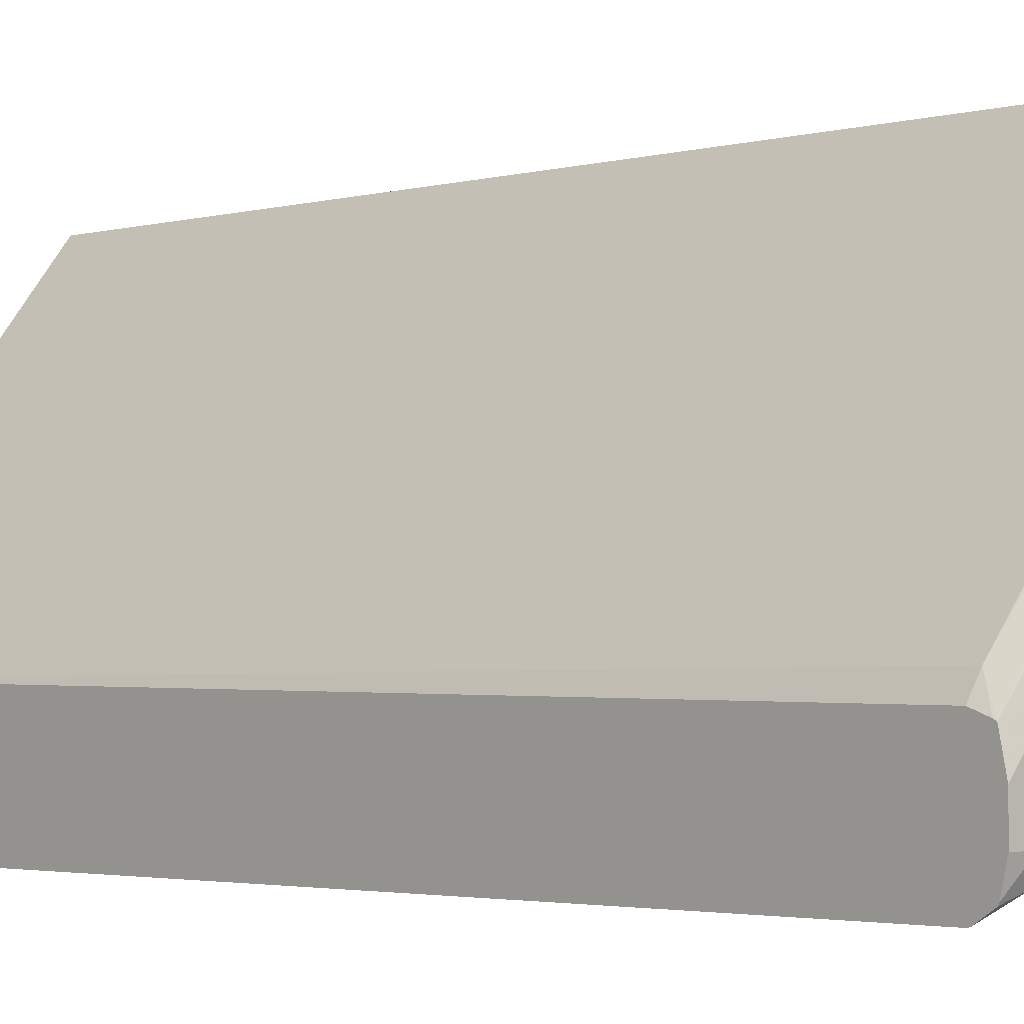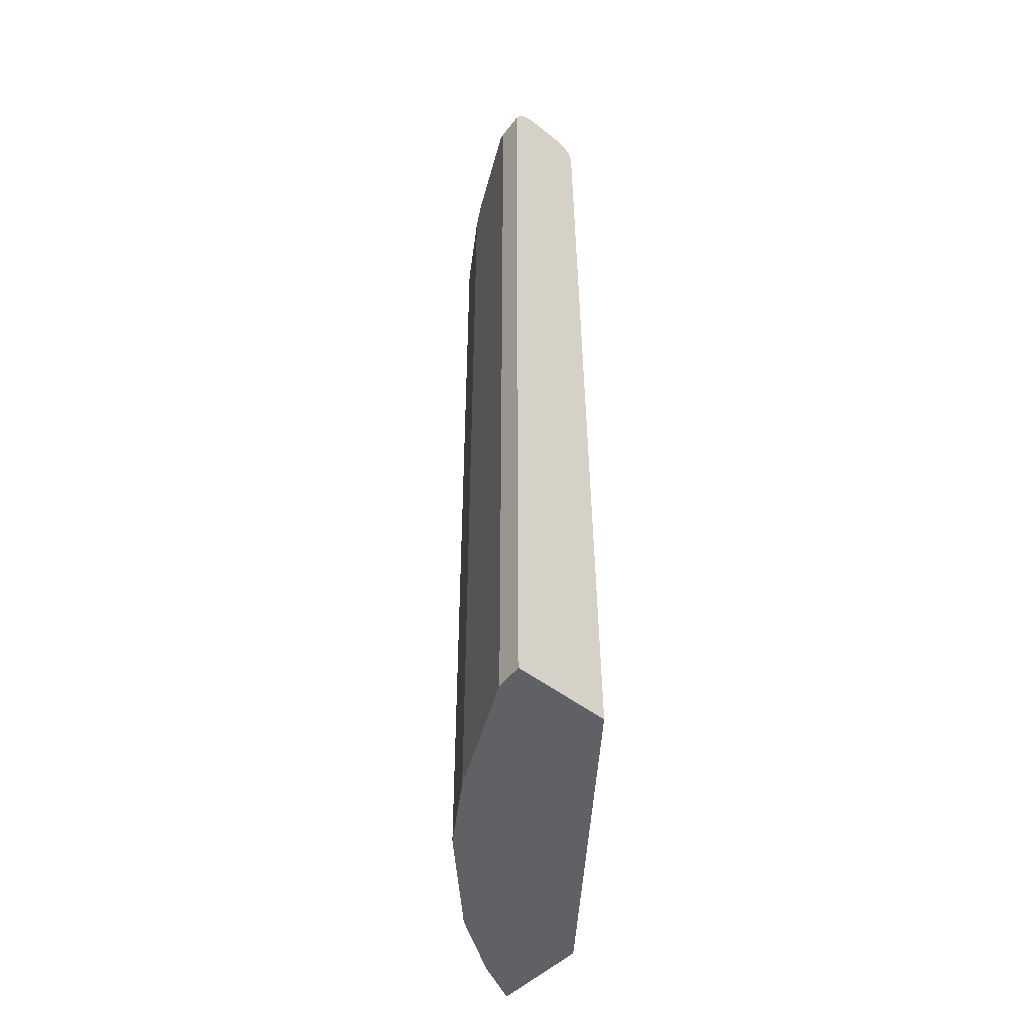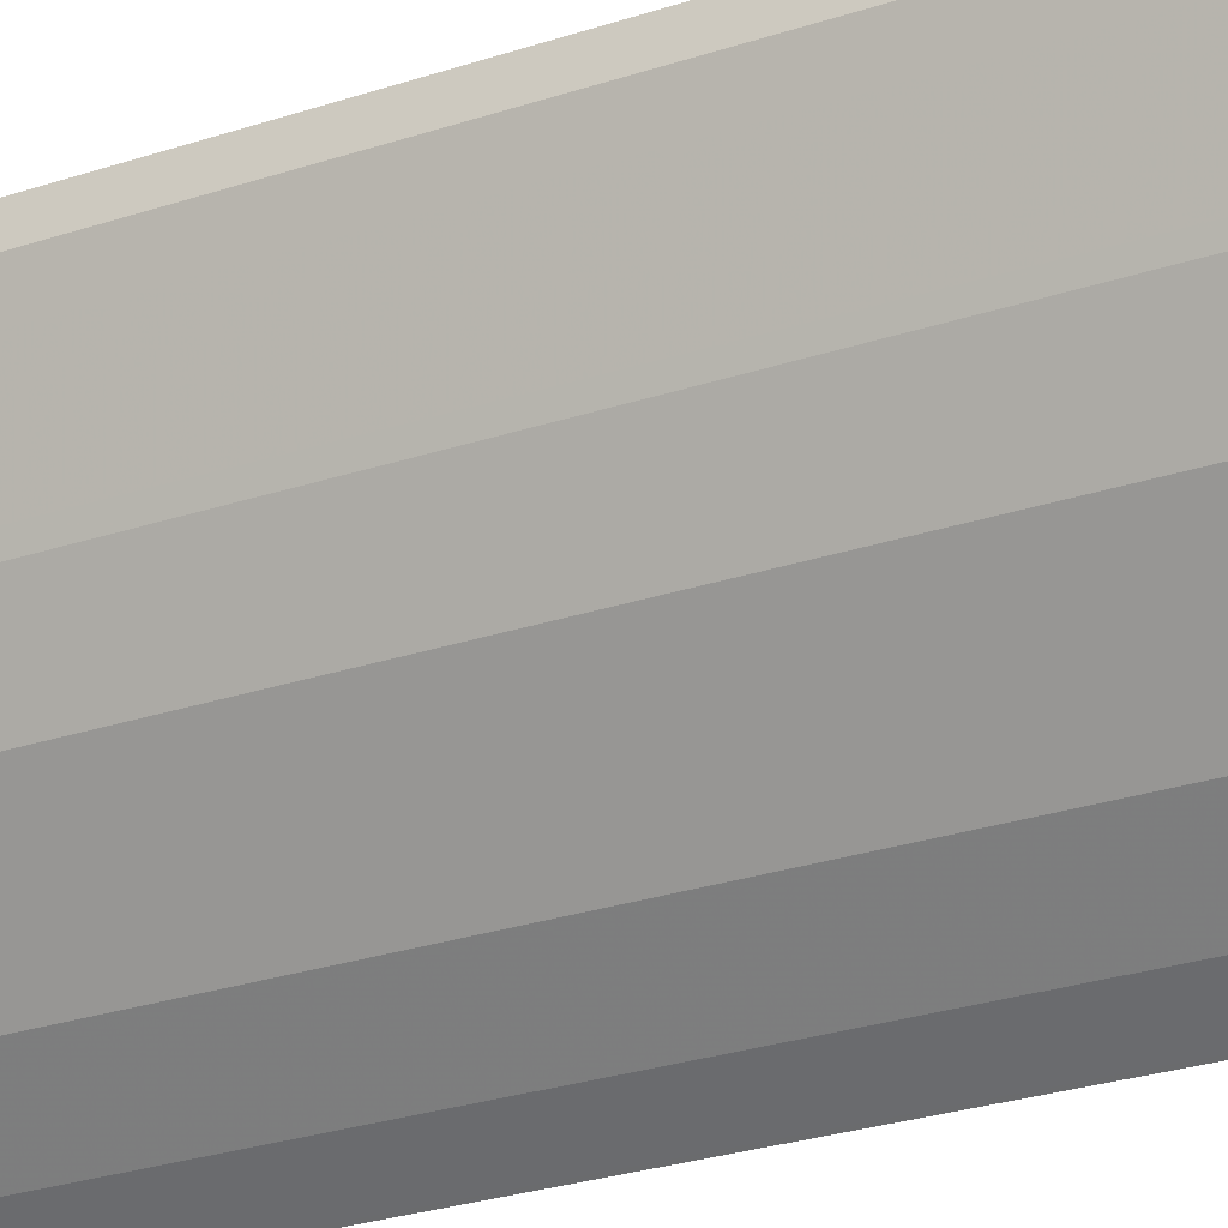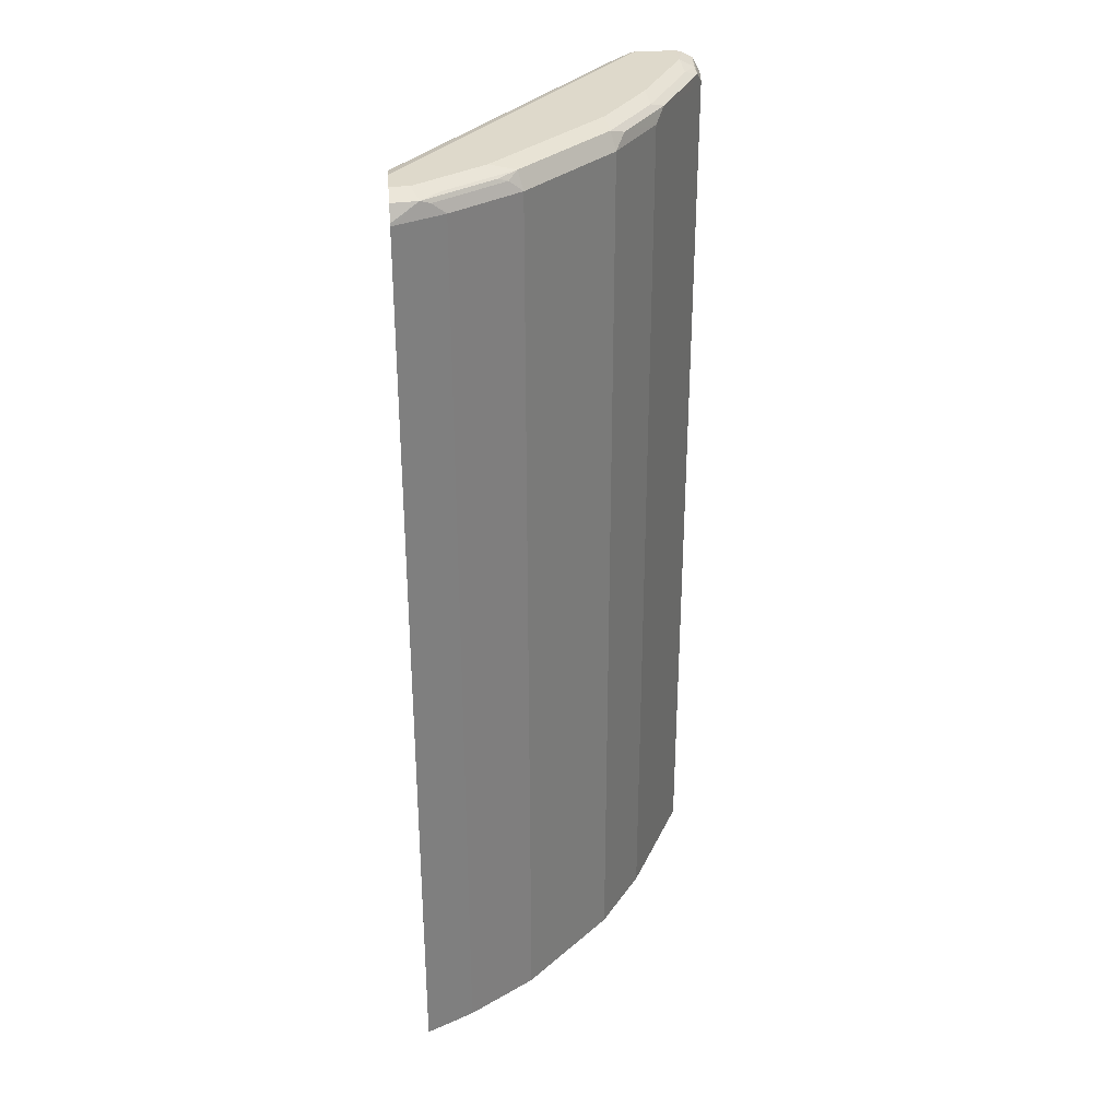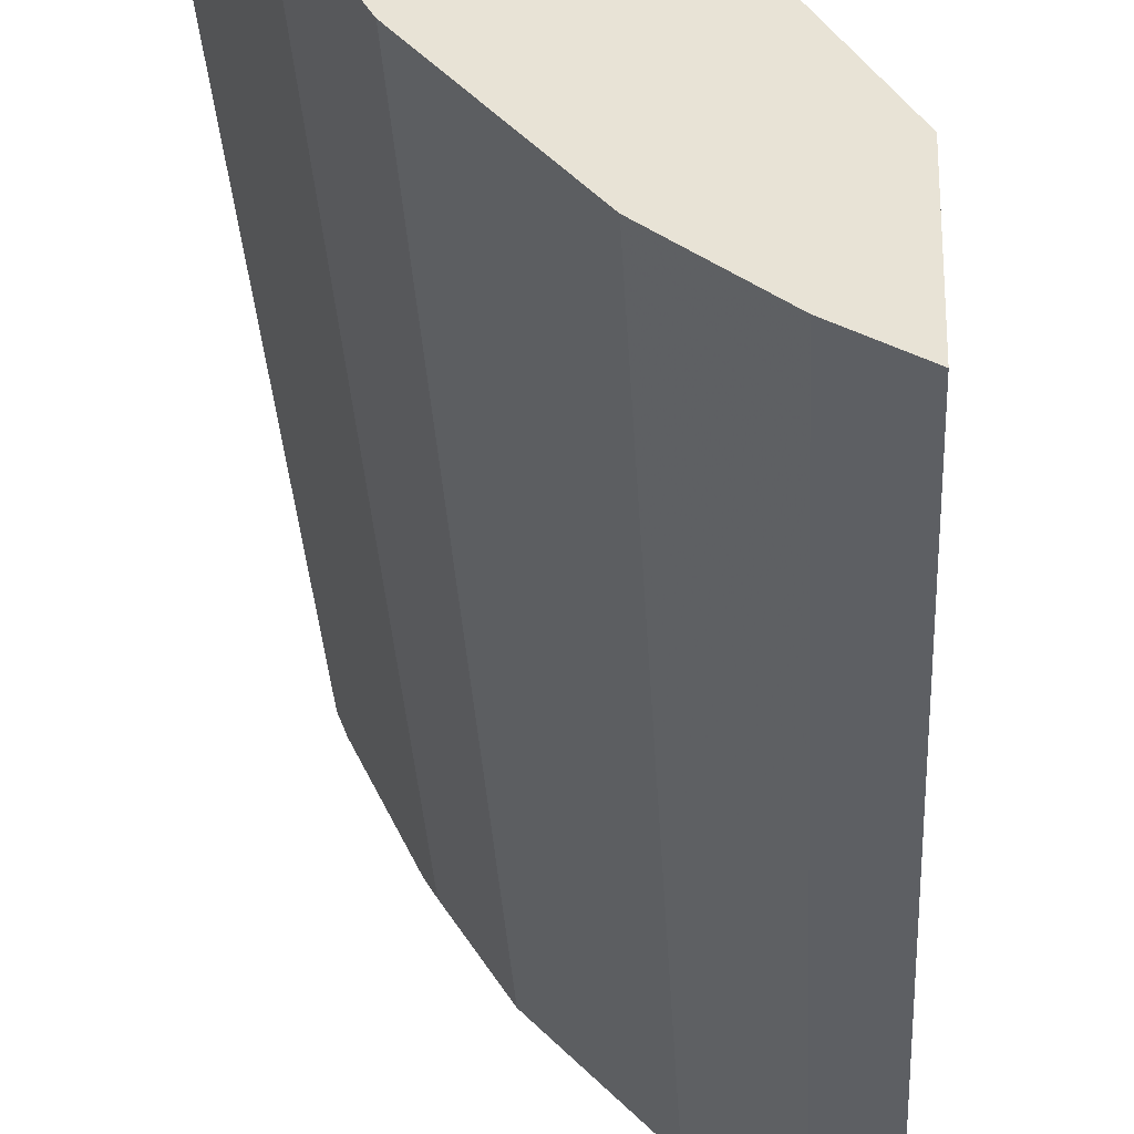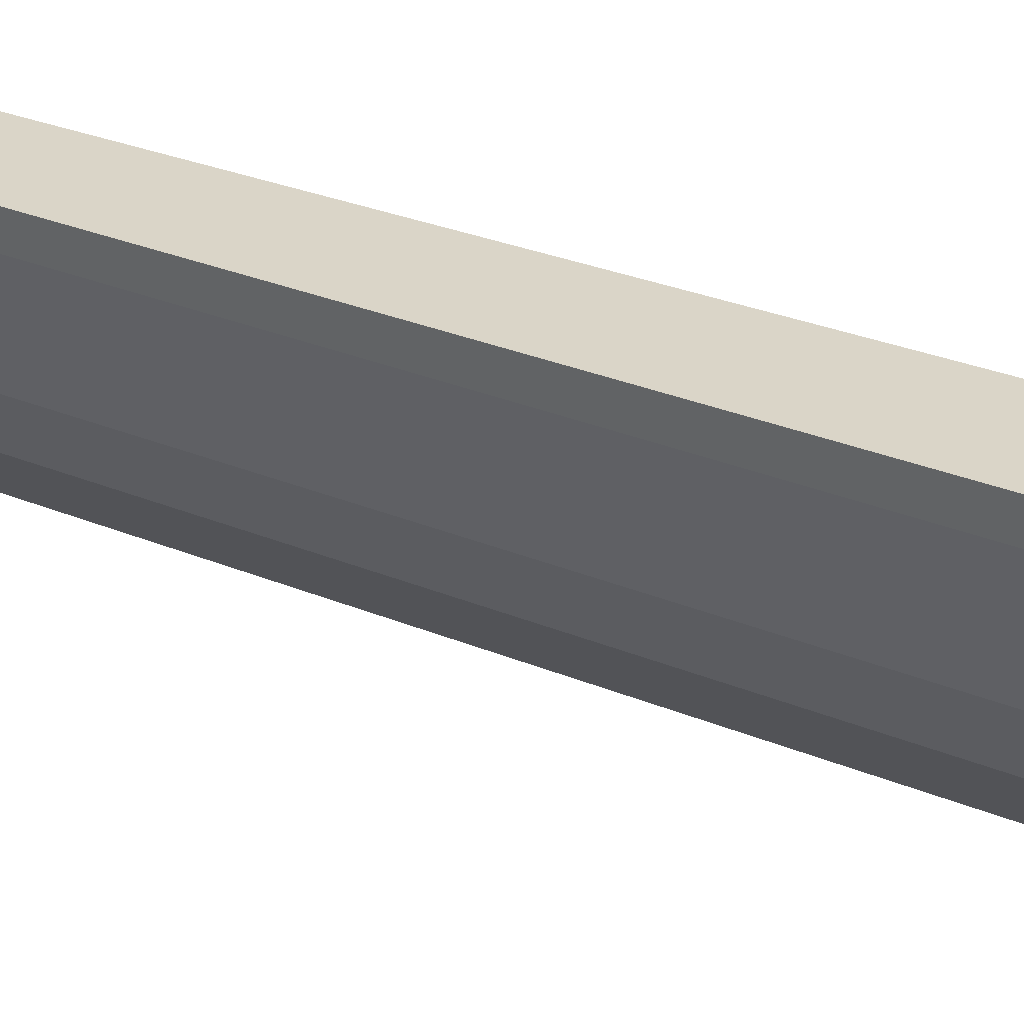
<metadata>
{"format":"obj","ext":"obj","renderer":"f3d","projection":"perspective","resolution":1024,"background":"white","views":[{"elev":-2.4,"azim":137.8,"up":"+Z"},{"elev":-48.2,"azim":-41.2,"up":"+Y"},{"elev":-30.7,"azim":-65.2,"up":"+Z"},{"elev":31.8,"azim":175.0,"up":"+Y"},{"elev":-29.3,"azim":2.7,"up":"+Z"},{"elev":29.2,"azim":-58.1,"up":"+Z"}]}
</metadata>
<code>
v -0.5038 -0.3483 0.1531
v -0.5016 -0.3483 0.13
v -0.4223 -0.3483 0.1531
v -0.5038 0.4087 0.1531
v -0.5 -0.3483 0.1269
v -0.5016 0.4087 0.13
v -0.2453 -0.3483 -0.07288
v -0.2539 0.4087 -0.0681
v -0.4295 0.4087 0.1531
v -0.4998 0.4167 0.1531
v -0.497 0.418 0.1207
v -0.4892 -0.3483 0.1053
v -0.4892 0.4087 0.1053
v -0.2453 -0.3483 -0.156
v -0.2453 0.4087 -0.08169
v -0.2453 0.4207 -0.08583
v -0.2453 0.4226 -0.08677
v -0.4317 0.4175 0.1531
v -0.4974 0.4215 0.1531
v -0.4954 0.4211 0.13
v -0.4854 0.4226 0.1115
v -0.4598 0.418 0.04644
v -0.4567 -0.3483 0.04018
v -0.4583 0.4087 0.04333
v -0.2477 -0.3483 -0.1548
v -0.2453 0.4087 -0.156
v -0.2453 0.4236 -0.09104
v -0.4459 0.4263 0.1531
v -0.437 0.4228 0.1531
v -0.4335 0.4211 0.1531
v -0.488 0.4262 0.1531
v -0.483 0.4273 0.13
v -0.4459 0.4273 0.05573
v -0.4482 0.4226 0.03715
v -0.4227 0.418 -0.009288
v -0.4521 0.4087 0.03095
v -0.4521 -0.3483 0.03095
v -0.2694 -0.3483 -0.144
v -0.2477 0.4087 -0.1548
v -0.2663 0.4211 -0.1424
v -0.2453 0.4108 -0.1555
v -0.2453 0.4273 -0.1077
v -0.4459 0.4273 0.1486
v -0.4503 0.4273 0.1531
v -0.483 0.4273 0.1531
v -0.4087 0.4273 -3e-08
v -0.411 0.4226 -0.01858
v -0.4149 0.4087 -0.02475
v -0.4149 -0.3483 -0.02475
v -0.2849 -0.3483 -0.1362
v -0.2849 0.4087 -0.1362
v -0.2741 0.418 -0.1393
v -0.322 0.4211 -0.1053
v -0.281 0.4226 -0.13
v -0.2601 0.4273 -0.13
v -0.2453 0.4231 -0.1469
v -0.2453 0.4225 -0.1482
v -0.2453 0.4273 -0.13
v -0.3716 0.4273 -0.03715
v -0.3739 0.4226 -0.05573
v -0.3406 0.4087 -0.09909
v -0.3406 -0.3483 -0.09909
v -0.3298 0.418 -0.1022
v -0.3367 0.4226 -0.09288
v -0.3158 0.4273 -0.09288
v -0.3344 0.4273 -0.07431
f 32 44 43
f 32 43 42
f 32 42 58
f 32 58 55
f 32 55 65
f 32 65 66
f 32 59 46
f 32 46 33
f 33 46 47
f 33 47 34
f 32 45 44
f 35 48 36
f 32 66 59
f 31 45 32
f 22 47 35
f 28 42 43
f 27 42 28
f 26 40 41
f 26 39 40
f 25 38 39
f 23 36 37
f 23 24 36
f 22 34 47
f 22 36 24
f 22 35 36
f 21 34 22
f 21 33 34
f 35 47 48
f 28 43 44
f 36 48 49
f 48 62 49
f 38 50 51
f 64 66 65
f 61 64 63
f 60 64 61
f 60 66 64
f 59 66 60
f 54 65 55
f 54 64 65
f 53 63 64
f 51 63 52
f 51 61 63
f 50 61 51
f 50 62 61
f 21 32 33
f 48 61 62
f 48 60 61
f 47 60 48
f 46 60 47
f 46 59 60
f 40 63 53
f 40 52 63
f 40 57 41
f 40 56 57
f 40 55 56
f 40 54 55
f 40 64 54
f 40 53 64
f 39 52 40
f 39 51 52
f 38 51 39
f 36 49 37
f 20 32 21
f 55 58 56
f 19 31 32
f 4 10 11
f 3 8 9
f 3 7 8
f 2 6 5
f 1 6 2
f 1 4 6
f 1 10 4
f 1 19 10
f 1 31 19
f 1 45 31
f 1 44 45
f 1 28 44
f 1 29 28
f 1 30 29
f 1 18 30
f 1 3 9
f 1 7 3
f 1 14 7
f 1 25 14
f 1 38 25
f 1 50 38
f 1 62 50
f 1 49 62
f 1 37 49
f 1 23 37
f 1 12 23
f 1 5 12
f 1 2 5
f 19 32 20
f 4 11 6
f 5 6 13
f 1 9 18
f 6 11 13
f 17 30 18
f 5 13 12
f 17 29 30
f 17 28 29
f 17 27 28
f 14 39 26
f 14 25 39
f 13 24 23
f 12 13 23
f 11 22 13
f 11 21 22
f 11 20 21
f 11 19 20
f 10 19 11
f 13 22 24
f 7 58 42
f 7 26 41
f 8 18 9
f 7 41 57
f 7 57 56
f 7 56 58
f 7 42 27
f 7 27 17
f 7 14 26
f 7 17 16
f 7 16 15
f 7 15 8
f 8 15 16
f 8 16 17
f 8 17 18

</code>
